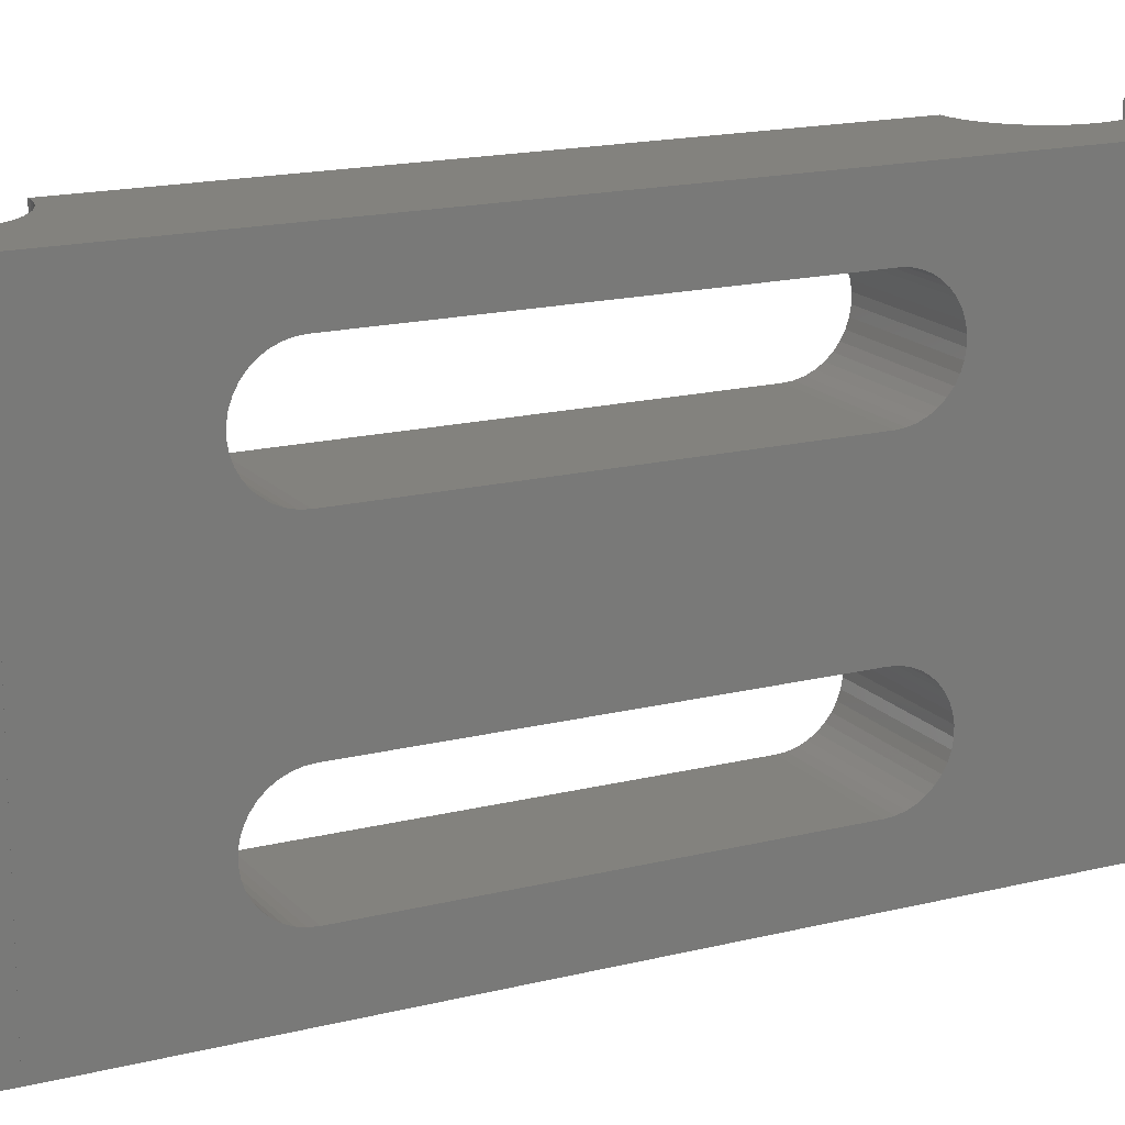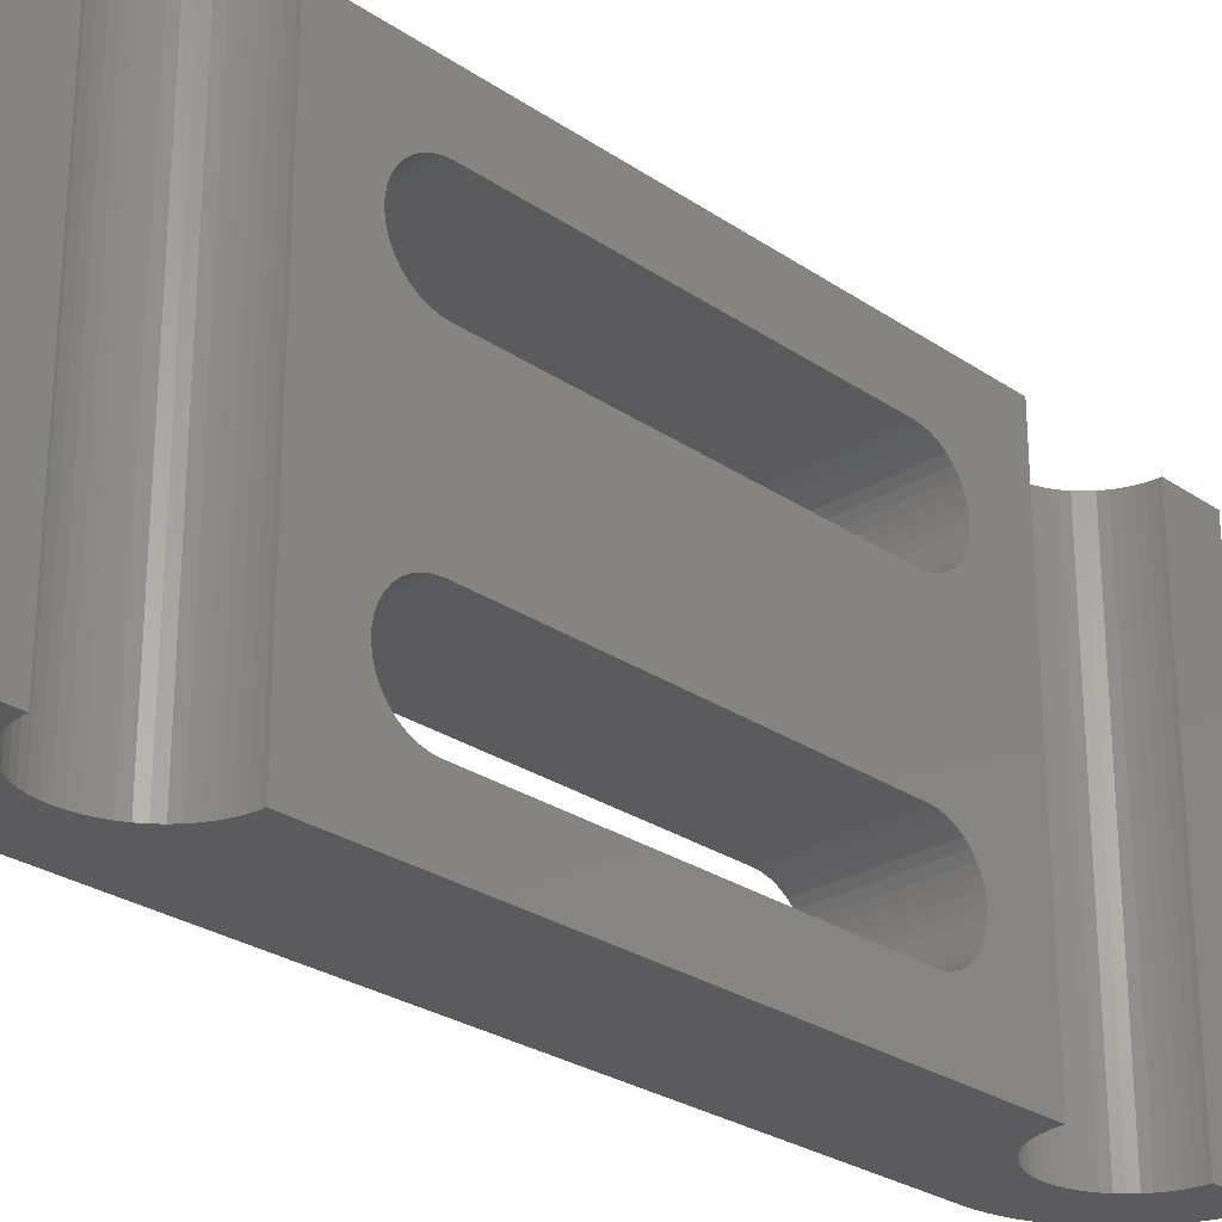
<metadata>
{"format":"stl","ext":"stl","renderer":"f3d","projection":"perspective","resolution":1024,"background":"white","views":[{"elev":16.7,"azim":62.9,"up":"+Z"},{"elev":-26.9,"azim":-136.5,"up":"+Z"}]}
</metadata>
<code>
# stl→obj: 388 verts, 780 faces
v 3.551 -20.11 -14.25
v 7.996 -22.45 -14.25
v 3.798 -20.54 -14.25
v 7.996 22.45 -14.25
v 4.221 21.95 -14.25
v 4.25 22.45 -14.25
v 8 -22.45 -14.25
v 4.135 21.47 -14.25
v 3.256 -19.71 -14.25
v 3.994 20.99 -14.25
v 2.917 -19.35 -14.25
v 3.798 20.54 -14.25
v 2.538 -19.04 -14.25
v 3.551 20.11 -14.25
v 8 22.45 -14.25
v 2.538 19.04 -14.25
v 3.256 19.71 -14.25
v 2.917 19.35 -14.25
v 2.125 -18.77 -14.25
v 2.125 18.77 -14.25
v 1.683 -18.54 -14.25
v 1.683 18.54 -14.25
v 1.219 -18.37 -14.25
v 1.219 18.37 -14.25
v 0.738 -18.26 -14.25
v 0.738 18.26 -14.25
v 0.2471 -18.2 -14.25
v 0.2471 18.2 -14.25
v 0 -18.2 -14.25
v 0 18.2 -14.25
v 4.25 -22.45 -14.25
v 7.996 -22.7 -14.25
v 4.221 -21.95 -14.25
v 4.221 -22.94 -14.25
v 7.965 -23.19 -14.25
v 3.994 -20.99 -14.25
v 7.903 -23.69 -14.25
v 7.996 22.7 -14.25
v 4.135 -23.43 -14.25
v 7.811 -24.17 -14.25
v 4.221 22.94 -14.25
v 7.689 -24.66 -14.25
v 7.965 23.19 -14.25
v 3.994 -23.9 -14.25
v 7.536 -25.13 -14.25
v 7.903 23.69 -14.25
v 7.355 -25.59 -14.25
v 4.135 23.43 -14.25
v 3.798 -24.35 -14.25
v 7.145 -26.04 -14.25
v 7.811 24.17 -14.25
v 6.907 -26.48 -14.25
v 7.689 24.66 -14.25
v 3.551 -24.78 -14.25
v 6.643 -26.9 -14.25
v 3.994 23.9 -14.25
v 6.353 -27.31 -14.25
v 7.536 25.13 -14.25
v 3.256 -25.18 -14.25
v 6.039 -27.69 -14.25
v 7.355 25.59 -14.25
v 5.701 -28.06 -14.25
v 3.798 24.35 -14.25
v 2.917 -25.54 -14.25
v 5.341 -28.4 -14.25
v 7.145 26.04 -14.25
v 4.96 -28.72 -14.25
v 6.907 26.48 -14.25
v 2.538 -25.86 -14.25
v 4.56 -29.02 -14.25
v 3.551 24.78 -14.25
v 6.643 26.9 -14.25
v 2.125 -26.13 -14.25
v 4.143 -29.29 -14.25
v 3.709 -29.53 -14.25
v 1.683 -26.35 -14.25
v 3.261 -29.75 -14.25
v 2.801 -29.94 -14.25
v 1.219 -26.52 -14.25
v 2.33 -30.1 -14.25
v 1.849 -30.23 -14.25
v 0.738 -26.63 -14.25
v 1.362 -30.33 -14.25
v 0.8692 -30.4 -14.25
v 0.2471 -26.69 -14.25
v 0.3731 -30.44 -14.25
v 0 -30.44 -14.25
v 0 -26.69 -14.25
v 4.135 -21.47 -14.25
v 6.353 27.31 -14.25
v 3.256 25.18 -14.25
v 6.039 27.69 -14.25
v 5.701 28.06 -14.25
v 2.917 25.54 -14.25
v 5.341 28.4 -14.25
v 4.96 28.72 -14.25
v 2.538 25.86 -14.25
v 4.56 29.02 -14.25
v 2.125 26.13 -14.25
v 4.143 29.29 -14.25
v 3.709 29.53 -14.25
v 1.683 26.35 -14.25
v 3.261 29.75 -14.25
v 2.801 29.94 -14.25
v 1.219 26.52 -14.25
v 2.33 30.1 -14.25
v 1.849 30.23 -14.25
v 0.738 26.63 -14.25
v 1.362 30.33 -14.25
v 0.8692 30.4 -14.25
v 0.2471 26.69 -14.25
v 0.3731 30.44 -14.25
v 0 30.44 -14.25
v 0 26.69 -14.25
v 8 22.45 14.25
v 8 14.19 6.295
v 8 14.35 -6.764
v 8 14.44 -7.252
v 8 14.19 -6.295
v 8 13.96 5.859
v 8 13.96 -5.859
v 8 13.65 5.468
v 8 13.65 -5.468
v 8 13.29 5.133
v 8 13.29 -5.133
v 8 12.87 4.862
v 8 12.87 -4.862
v 8 12.42 4.663
v 8 12.42 -4.663
v 8 11.94 4.541
v 8 11.94 -4.541
v 8 11.45 4.5
v 8 11.45 -4.5
v 8 -11.45 4.5
v 8 -11.45 -4.5
v 8 -11.94 4.541
v 8 -11.94 -4.541
v 8 -12.42 4.663
v 8 -12.42 -4.663
v 8 -12.87 4.862
v 8 -12.87 -4.862
v 8 -13.29 5.133
v 8 -13.29 -5.133
v 8 -13.65 5.468
v 8 -13.65 -5.468
v 8 -13.96 5.859
v 8 -13.96 -5.859
v 8 -14.19 6.295
v 8 -14.19 -6.295
v 8 -22.45 14.25
v 8 -14.35 6.764
v 8 -14.44 7.252
v 8 14.44 7.252
v 8 14.44 7.748
v 8 14.35 8.236
v 8 14.19 8.705
v 8 13.96 9.141
v 8 13.65 9.532
v 8 13.29 9.867
v 8 12.87 10.14
v 8 12.42 10.34
v 8 11.94 10.46
v 8 11.45 10.5
v 8 -11.45 10.5
v 8 -14.44 7.748
v 8 -14.35 -6.764
v 8 -14.44 -7.252
v 8 -14.35 8.236
v 8 -14.19 8.705
v 8 -13.96 9.141
v 8 -13.65 9.532
v 8 -13.29 9.867
v 8 -12.87 10.14
v 8 -12.42 10.34
v 8 -11.94 10.46
v 8 14.35 6.764
v 8 14.44 -7.748
v 8 14.35 -8.236
v 8 14.19 -8.705
v 8 13.96 -9.141
v 8 13.65 -9.532
v 8 13.29 -9.867
v 8 12.87 -10.14
v 8 12.42 -10.34
v 8 11.94 -10.46
v 8 11.45 -10.5
v 8 -11.45 -10.5
v 8 -11.94 -10.46
v 8 -14.44 -7.748
v 8 -14.35 -8.236
v 8 -12.42 -10.34
v 8 -12.87 -10.14
v 8 -13.29 -9.867
v 8 -13.65 -9.532
v 8 -13.96 -9.141
v 8 -14.19 -8.705
v 3.551 20.11 14.25
v 7.996 22.45 14.25
v 3.798 20.54 14.25
v 7.996 -22.45 14.25
v 4.221 -21.95 14.25
v 4.25 -22.45 14.25
v 4.135 -21.47 14.25
v 3.256 19.71 14.25
v 3.994 -20.99 14.25
v 2.917 19.35 14.25
v 3.798 -20.54 14.25
v 2.538 19.04 14.25
v 3.551 -20.11 14.25
v 2.538 -19.04 14.25
v 3.256 -19.71 14.25
v 2.917 -19.35 14.25
v 2.125 18.77 14.25
v 2.125 -18.77 14.25
v 1.683 18.54 14.25
v 1.683 -18.54 14.25
v 1.219 18.37 14.25
v 1.219 -18.37 14.25
v 0.738 18.26 14.25
v 0.738 -18.26 14.25
v 0.2471 18.2 14.25
v 0.2471 -18.2 14.25
v 0 18.2 14.25
v 0 -18.2 14.25
v 4.25 22.45 14.25
v 7.996 22.7 14.25
v 4.221 21.95 14.25
v 4.221 22.94 14.25
v 7.965 23.19 14.25
v 3.994 20.99 14.25
v 7.903 23.69 14.25
v 7.996 -22.7 14.25
v 4.135 23.43 14.25
v 7.811 24.17 14.25
v 4.221 -22.94 14.25
v 7.689 24.66 14.25
v 7.965 -23.19 14.25
v 3.994 23.9 14.25
v 7.536 25.13 14.25
v 7.903 -23.69 14.25
v 7.355 25.59 14.25
v 4.135 -23.43 14.25
v 3.798 24.35 14.25
v 7.145 26.04 14.25
v 7.811 -24.17 14.25
v 6.907 26.48 14.25
v 7.689 -24.66 14.25
v 3.551 24.78 14.25
v 6.643 26.9 14.25
v 3.994 -23.9 14.25
v 6.353 27.31 14.25
v 7.536 -25.13 14.25
v 3.256 25.18 14.25
v 6.039 27.69 14.25
v 7.355 -25.59 14.25
v 5.701 28.06 14.25
v 3.798 -24.35 14.25
v 2.917 25.54 14.25
v 5.341 28.4 14.25
v 7.145 -26.04 14.25
v 4.96 28.72 14.25
v 6.907 -26.48 14.25
v 2.538 25.86 14.25
v 4.56 29.02 14.25
v 3.551 -24.78 14.25
v 6.643 -26.9 14.25
v 2.125 26.13 14.25
v 4.143 29.29 14.25
v 3.709 29.53 14.25
v 1.683 26.35 14.25
v 3.261 29.75 14.25
v 2.801 29.94 14.25
v 1.219 26.52 14.25
v 2.33 30.1 14.25
v 1.849 30.23 14.25
v 0.738 26.63 14.25
v 1.362 30.33 14.25
v 0.8692 30.4 14.25
v 0.2471 26.69 14.25
v 0.3731 30.44 14.25
v 0 30.44 14.25
v 0 26.69 14.25
v 4.135 21.47 14.25
v 6.353 -27.31 14.25
v 3.256 -25.18 14.25
v 6.039 -27.69 14.25
v 5.701 -28.06 14.25
v 2.917 -25.54 14.25
v 5.341 -28.4 14.25
v 4.96 -28.72 14.25
v 2.538 -25.86 14.25
v 4.56 -29.02 14.25
v 2.125 -26.13 14.25
v 4.143 -29.29 14.25
v 3.709 -29.53 14.25
v 1.683 -26.35 14.25
v 3.261 -29.75 14.25
v 2.801 -29.94 14.25
v 1.219 -26.52 14.25
v 2.33 -30.1 14.25
v 1.849 -30.23 14.25
v 0.738 -26.63 14.25
v 1.362 -30.33 14.25
v 0.8692 -30.4 14.25
v 0.2471 -26.69 14.25
v 0.3731 -30.44 14.25
v 0 -30.44 14.25
v 0 -26.69 14.25
v 0 -14.19 -6.295
v 0 -14.35 -6.764
v 0 11.45 -10.5
v 0 -11.45 -10.5
v 0 14.19 -8.705
v 0 14.35 -8.236
v 0 12.42 -10.34
v 0 11.94 -10.46
v 0 -14.44 -7.252
v 0 -14.44 -7.748
v 0 -14.35 -8.236
v 0 -13.96 -5.859
v 0 -14.19 -8.705
v 0 -11.94 -4.541
v 0 -11.45 -4.5
v 0 -13.96 -9.141
v 0 -13.29 -5.133
v 0 -12.87 -4.862
v 0 -11.94 -10.46
v 0 -13.65 -5.468
v 0 13.29 -5.133
v 0 13.65 -5.468
v 0 -12.42 -4.663
v 0 -12.87 -10.14
v 0 -13.29 -9.867
v 0 11.94 -4.541
v 0 12.42 -4.663
v 0 13.65 -9.532
v 0 13.96 -9.141
v 0 13.29 -9.867
v 0 12.87 -10.14
v 0 11.45 -4.5
v 0 -13.65 -9.532
v 0 14.35 -6.764
v 0 14.19 -6.295
v 0 14.44 -7.748
v 0 14.44 -7.252
v 0 12.87 -4.862
v 0 -12.42 -10.34
v 0 13.96 -5.859
v 0 14.44 7.748
v 0 14.35 8.236
v 0 -11.94 10.46
v 0 -11.45 10.5
v 0 12.42 10.34
v 0 12.87 10.14
v 0 11.45 10.5
v 0 11.94 10.46
v 0 11.45 4.5
v 0 -11.45 4.5
v 0 13.29 9.867
v 0 13.65 9.532
v 0 -12.42 10.34
v 0 -13.96 9.141
v 0 -14.19 8.705
v 0 -14.19 6.295
v 0 -13.96 5.859
v 0 13.29 5.133
v 0 12.87 4.862
v 0 14.19 6.295
v 0 14.35 6.764
v 0 -13.29 5.133
v 0 -13.65 5.468
v 0 -13.65 9.532
v 0 13.96 9.141
v 0 13.65 5.468
v 0 13.96 5.859
v 0 12.42 4.663
v 0 -12.87 4.862
v 0 11.94 4.541
v 0 -11.94 4.541
v 0 -14.35 8.236
v 0 -14.44 7.748
v 0 -12.42 4.663
v 0 -13.29 9.867
v 0 14.19 8.705
v 0 -14.44 7.252
v 0 14.44 7.252
v 0 -14.35 6.764
v 0 -12.87 10.14
f 1 2 3
f 4 5 6
f 2 1 7
f 4 8 5
f 9 7 1
f 4 10 8
f 11 7 9
f 4 12 10
f 13 7 11
f 4 14 12
f 7 13 15
f 15 14 4
f 16 15 13
f 14 15 17
f 18 15 16
f 17 15 18
f 19 16 13
f 19 20 16
f 21 20 19
f 21 22 20
f 23 22 21
f 23 24 22
f 25 24 23
f 25 26 24
f 27 26 25
f 27 28 26
f 29 28 27
f 28 29 30
f 31 2 32
f 33 2 31
f 34 32 35
f 3 2 36
f 34 35 37
f 4 6 38
f 39 37 40
f 41 38 6
f 39 40 42
f 38 41 43
f 44 42 45
f 43 41 46
f 44 45 47
f 48 46 41
f 49 47 50
f 46 48 51
f 49 50 52
f 51 48 53
f 54 52 55
f 56 53 48
f 54 55 57
f 53 56 58
f 59 57 60
f 58 56 61
f 59 60 62
f 63 61 56
f 64 62 65
f 61 63 66
f 64 65 67
f 66 63 68
f 69 67 70
f 71 68 63
f 68 71 72
f 32 34 31
f 73 70 74
f 37 39 34
f 42 44 39
f 47 49 44
f 73 74 75
f 52 54 49
f 76 75 77
f 57 59 54
f 62 64 59
f 76 77 78
f 67 69 64
f 79 78 80
f 70 73 69
f 79 80 81
f 75 76 73
f 82 81 83
f 78 79 76
f 82 83 84
f 81 82 79
f 85 84 86
f 84 85 82
f 87 85 86
f 85 87 88
f 89 2 33
f 36 2 89
f 72 71 90
f 91 90 71
f 90 91 92
f 92 91 93
f 94 93 91
f 93 94 95
f 95 94 96
f 97 96 94
f 96 97 98
f 99 98 97
f 98 99 100
f 100 99 101
f 102 101 99
f 101 102 103
f 103 102 104
f 105 104 102
f 104 105 106
f 106 105 107
f 108 107 105
f 107 108 109
f 109 108 110
f 111 110 108
f 110 111 112
f 113 111 114
f 111 113 112
f 115 116 15
f 15 117 118
f 119 15 116
f 15 119 117
f 120 119 116
f 120 121 119
f 122 121 120
f 122 123 121
f 124 123 122
f 124 125 123
f 126 125 124
f 126 127 125
f 128 127 126
f 128 129 127
f 130 129 128
f 130 131 129
f 132 131 130
f 132 133 131
f 134 133 132
f 134 135 133
f 136 135 134
f 136 137 135
f 138 137 136
f 138 139 137
f 140 139 138
f 140 141 139
f 142 141 140
f 142 143 141
f 144 143 142
f 144 145 143
f 146 145 144
f 146 147 145
f 148 147 146
f 148 149 147
f 150 148 151
f 148 150 149
f 150 151 152
f 7 149 150
f 153 115 154
f 115 155 154
f 115 156 155
f 115 157 156
f 115 158 157
f 115 159 158
f 115 160 159
f 115 161 160
f 115 162 161
f 115 163 162
f 115 164 163
f 150 164 115
f 150 152 165
f 149 7 166
f 166 7 167
f 168 150 165
f 169 150 168
f 170 150 169
f 171 150 170
f 172 150 171
f 173 150 172
f 174 150 173
f 175 150 174
f 164 150 175
f 176 115 153
f 116 115 176
f 177 15 118
f 178 15 177
f 179 15 178
f 180 15 179
f 181 15 180
f 182 15 181
f 183 15 182
f 184 15 183
f 185 15 184
f 186 15 185
f 187 15 186
f 7 187 188
f 167 7 189
f 189 7 190
f 187 7 15
f 191 7 188
f 192 7 191
f 193 7 192
f 194 7 193
f 195 7 194
f 196 7 195
f 190 7 196
f 197 198 199
f 200 201 202
f 198 197 115
f 200 203 201
f 204 115 197
f 200 205 203
f 206 115 204
f 200 207 205
f 208 115 206
f 200 209 207
f 115 208 150
f 150 209 200
f 210 150 208
f 209 150 211
f 212 150 210
f 211 150 212
f 213 210 208
f 213 214 210
f 215 214 213
f 215 216 214
f 217 216 215
f 217 218 216
f 219 218 217
f 219 220 218
f 221 220 219
f 221 222 220
f 223 222 221
f 222 223 224
f 225 198 226
f 227 198 225
f 228 226 229
f 199 198 230
f 228 229 231
f 200 202 232
f 233 231 234
f 235 232 202
f 233 234 236
f 232 235 237
f 238 236 239
f 237 235 240
f 238 239 241
f 242 240 235
f 243 241 244
f 240 242 245
f 243 244 246
f 245 242 247
f 248 246 249
f 250 247 242
f 248 249 251
f 247 250 252
f 253 251 254
f 252 250 255
f 253 254 256
f 257 255 250
f 258 256 259
f 255 257 260
f 258 259 261
f 260 257 262
f 263 261 264
f 265 262 257
f 262 265 266
f 226 228 225
f 267 264 268
f 231 233 228
f 236 238 233
f 241 243 238
f 267 268 269
f 246 248 243
f 270 269 271
f 251 253 248
f 256 258 253
f 270 271 272
f 261 263 258
f 273 272 274
f 264 267 263
f 273 274 275
f 269 270 267
f 276 275 277
f 272 273 270
f 276 277 278
f 275 276 273
f 279 278 280
f 278 279 276
f 281 279 280
f 279 281 282
f 283 198 227
f 230 198 283
f 266 265 284
f 285 284 265
f 284 285 286
f 286 285 287
f 288 287 285
f 287 288 289
f 289 288 290
f 291 290 288
f 290 291 292
f 293 292 291
f 292 293 294
f 294 293 295
f 296 295 293
f 295 296 297
f 297 296 298
f 299 298 296
f 298 299 300
f 300 299 301
f 302 301 299
f 301 302 303
f 303 302 304
f 305 304 302
f 304 305 306
f 307 305 308
f 305 307 306
f 15 198 115
f 198 15 4
f 2 150 200
f 150 2 7
f 239 61 241
f 61 239 58
f 100 269 268
f 269 100 101
f 251 92 254
f 92 251 90
f 241 66 244
f 66 241 61
f 226 43 229
f 43 226 38
f 236 58 239
f 58 236 53
f 231 51 234
f 51 231 46
f 246 72 249
f 72 246 68
f 103 272 271
f 272 103 104
f 93 259 256
f 259 93 95
f 101 271 269
f 271 101 103
f 98 268 264
f 268 98 100
f 110 280 278
f 280 110 112
f 106 275 274
f 275 106 107
f 112 281 280
f 281 112 113
f 104 274 272
f 274 104 106
f 107 277 275
f 277 107 109
f 109 278 277
f 278 109 110
f 229 46 231
f 46 229 43
f 96 264 261
f 264 96 98
f 198 38 226
f 38 198 4
f 254 93 256
f 93 254 92
f 234 53 236
f 53 234 51
f 249 90 251
f 90 249 72
f 95 261 259
f 261 95 96
f 244 68 246
f 68 244 66
f 255 45 252
f 45 255 47
f 245 37 240
f 37 245 40
f 240 35 237
f 35 240 37
f 75 294 295
f 294 75 74
f 232 2 200
f 2 232 32
f 74 292 294
f 292 74 70
f 65 287 289
f 287 65 62
f 70 290 292
f 290 70 67
f 266 52 262
f 52 266 55
f 78 297 298
f 297 78 77
f 284 55 266
f 55 284 57
f 237 32 232
f 32 237 35
f 81 300 301
f 300 81 80
f 80 298 300
f 298 80 78
f 84 303 304
f 303 84 83
f 77 295 297
f 295 77 75
f 87 306 307
f 306 87 86
f 86 304 306
f 304 86 84
f 83 301 303
f 301 83 81
f 286 57 284
f 57 286 60
f 260 47 255
f 47 260 50
f 67 289 290
f 289 67 65
f 287 60 286
f 60 287 62
f 262 50 260
f 50 262 52
f 247 40 245
f 40 247 42
f 252 42 247
f 42 252 45
f 8 227 5
f 227 8 283
f 97 258 263
f 258 97 94
f 18 208 206
f 208 18 16
f 20 215 213
f 215 20 22
f 108 273 276
f 273 108 105
f 91 258 94
f 258 91 253
f 10 283 8
f 283 10 230
f 5 225 6
f 225 5 227
f 102 267 270
f 267 102 99
f 105 270 273
f 270 105 102
f 28 223 221
f 223 28 30
f 24 219 217
f 219 24 26
f 114 279 282
f 279 114 111
f 26 221 219
f 221 26 28
f 12 230 10
f 230 12 199
f 111 276 279
f 276 111 108
f 18 204 17
f 204 18 206
f 16 213 208
f 213 16 20
f 6 228 41
f 228 6 225
f 56 243 63
f 243 56 238
f 17 197 14
f 197 17 204
f 41 233 48
f 233 41 228
f 48 238 56
f 238 48 233
f 99 263 267
f 263 99 97
f 14 199 12
f 199 14 197
f 22 217 215
f 217 22 24
f 71 253 91
f 253 71 248
f 63 248 71
f 248 63 243
f 33 203 89
f 203 33 201
f 25 218 220
f 218 25 23
f 27 220 222
f 220 27 25
f 9 212 11
f 212 9 211
f 34 202 31
f 202 34 235
f 54 257 49
f 257 54 265
f 79 302 299
f 302 79 82
f 31 201 33
f 201 31 202
f 85 308 305
f 308 85 88
f 29 222 224
f 222 29 27
f 13 212 210
f 212 13 11
f 21 214 216
f 214 21 19
f 76 299 296
f 299 76 79
f 73 296 293
f 296 73 76
f 1 211 9
f 211 1 209
f 19 210 214
f 210 19 13
f 69 293 291
f 293 69 73
f 59 265 54
f 265 59 285
f 44 242 39
f 242 44 250
f 23 216 218
f 216 23 21
f 49 250 44
f 250 49 257
f 89 205 36
f 205 89 203
f 39 235 34
f 235 39 242
f 64 285 59
f 285 64 288
f 82 305 302
f 305 82 85
f 36 207 3
f 207 36 205
f 3 209 1
f 209 3 207
f 64 291 288
f 291 64 69
f 166 309 149
f 309 166 310
f 311 187 186
f 187 311 312
f 313 178 314
f 178 313 179
f 315 185 184
f 185 315 316
f 189 317 167
f 317 189 318
f 190 318 189
f 318 190 319
f 149 320 147
f 320 149 309
f 196 319 190
f 319 196 321
f 322 135 137
f 135 322 323
f 195 321 196
f 321 195 324
f 325 141 143
f 141 325 326
f 316 186 185
f 186 316 311
f 312 188 187
f 188 312 327
f 328 143 145
f 143 328 325
f 329 123 125
f 123 329 330
f 331 137 139
f 137 331 322
f 332 193 192
f 193 332 333
f 167 310 166
f 310 167 317
f 326 139 141
f 139 326 331
f 334 129 131
f 129 334 335
f 336 180 337
f 180 336 181
f 338 183 182
f 183 338 339
f 340 131 133
f 131 340 334
f 333 194 193
f 194 333 341
f 323 133 135
f 133 323 340
f 194 324 195
f 324 194 341
f 342 119 343
f 119 342 117
f 314 177 344
f 177 314 178
f 345 117 342
f 117 345 118
f 147 328 145
f 328 147 320
f 346 125 127
f 125 346 329
f 336 182 181
f 182 336 338
f 339 184 183
f 184 339 315
f 327 191 188
f 191 327 347
f 344 118 345
f 118 344 177
f 337 179 313
f 179 337 180
f 343 121 348
f 121 343 119
f 335 127 129
f 127 335 346
f 347 192 191
f 192 347 332
f 348 123 330
f 123 348 121
f 349 155 350
f 155 349 154
f 351 164 175
f 164 351 352
f 353 160 161
f 160 353 354
f 355 162 163
f 162 355 356
f 357 134 132
f 134 357 358
f 352 163 164
f 163 352 355
f 359 158 159
f 158 359 360
f 361 175 174
f 175 361 351
f 169 362 170
f 362 169 363
f 146 364 148
f 364 146 365
f 366 126 124
f 126 366 367
f 368 176 369
f 176 368 116
f 370 144 142
f 144 370 371
f 170 372 171
f 372 170 362
f 356 161 162
f 161 356 353
f 373 158 360
f 158 373 157
f 374 120 375
f 120 374 122
f 367 128 126
f 128 367 376
f 377 142 140
f 142 377 370
f 378 132 130
f 132 378 357
f 358 136 134
f 136 358 379
f 354 159 160
f 159 354 359
f 165 380 168
f 380 165 381
f 382 140 138
f 140 382 377
f 372 172 171
f 172 372 383
f 384 157 373
f 157 384 156
f 374 124 122
f 124 374 366
f 152 381 165
f 381 152 385
f 386 154 349
f 154 386 153
f 369 153 386
f 153 369 176
f 148 387 151
f 387 148 364
f 350 156 384
f 156 350 155
f 144 365 146
f 365 144 371
f 388 174 173
f 174 388 361
f 376 130 128
f 130 376 378
f 383 173 172
f 173 383 388
f 379 138 136
f 138 379 382
f 375 116 368
f 116 375 120
f 151 385 152
f 385 151 387
f 168 363 169
f 363 168 380
f 114 281 113
f 281 114 282
f 87 308 88
f 308 87 307
f 369 223 342
f 223 369 386
f 343 369 342
f 343 368 369
f 348 368 343
f 348 375 368
f 330 375 348
f 330 374 375
f 329 374 330
f 329 366 374
f 346 366 329
f 346 367 366
f 335 367 346
f 335 376 367
f 334 376 335
f 334 378 376
f 340 378 334
f 340 357 378
f 323 357 340
f 323 358 357
f 322 358 323
f 322 379 358
f 331 379 322
f 331 382 379
f 326 382 331
f 326 377 382
f 325 377 326
f 325 370 377
f 328 370 325
f 328 371 370
f 320 371 328
f 320 365 371
f 309 365 320
f 309 364 365
f 310 364 309
f 310 387 364
f 29 310 317
f 310 29 387
f 345 30 344
f 30 314 344
f 30 313 314
f 30 337 313
f 30 336 337
f 30 338 336
f 30 339 338
f 30 315 339
f 30 316 315
f 30 311 316
f 30 312 311
f 29 312 30
f 29 317 318
f 224 387 29
f 387 224 385
f 319 29 318
f 321 29 319
f 324 29 321
f 341 29 324
f 333 29 341
f 332 29 333
f 347 29 332
f 327 29 347
f 312 29 327
f 342 30 345
f 30 342 223
f 349 223 386
f 350 223 349
f 384 223 350
f 373 223 384
f 360 223 373
f 359 223 360
f 354 223 359
f 353 223 354
f 356 223 353
f 355 223 356
f 352 223 355
f 224 352 351
f 385 224 381
f 352 224 223
f 361 224 351
f 388 224 361
f 383 224 388
f 372 224 383
f 362 224 372
f 363 224 362
f 380 224 363
f 381 224 380

</code>
